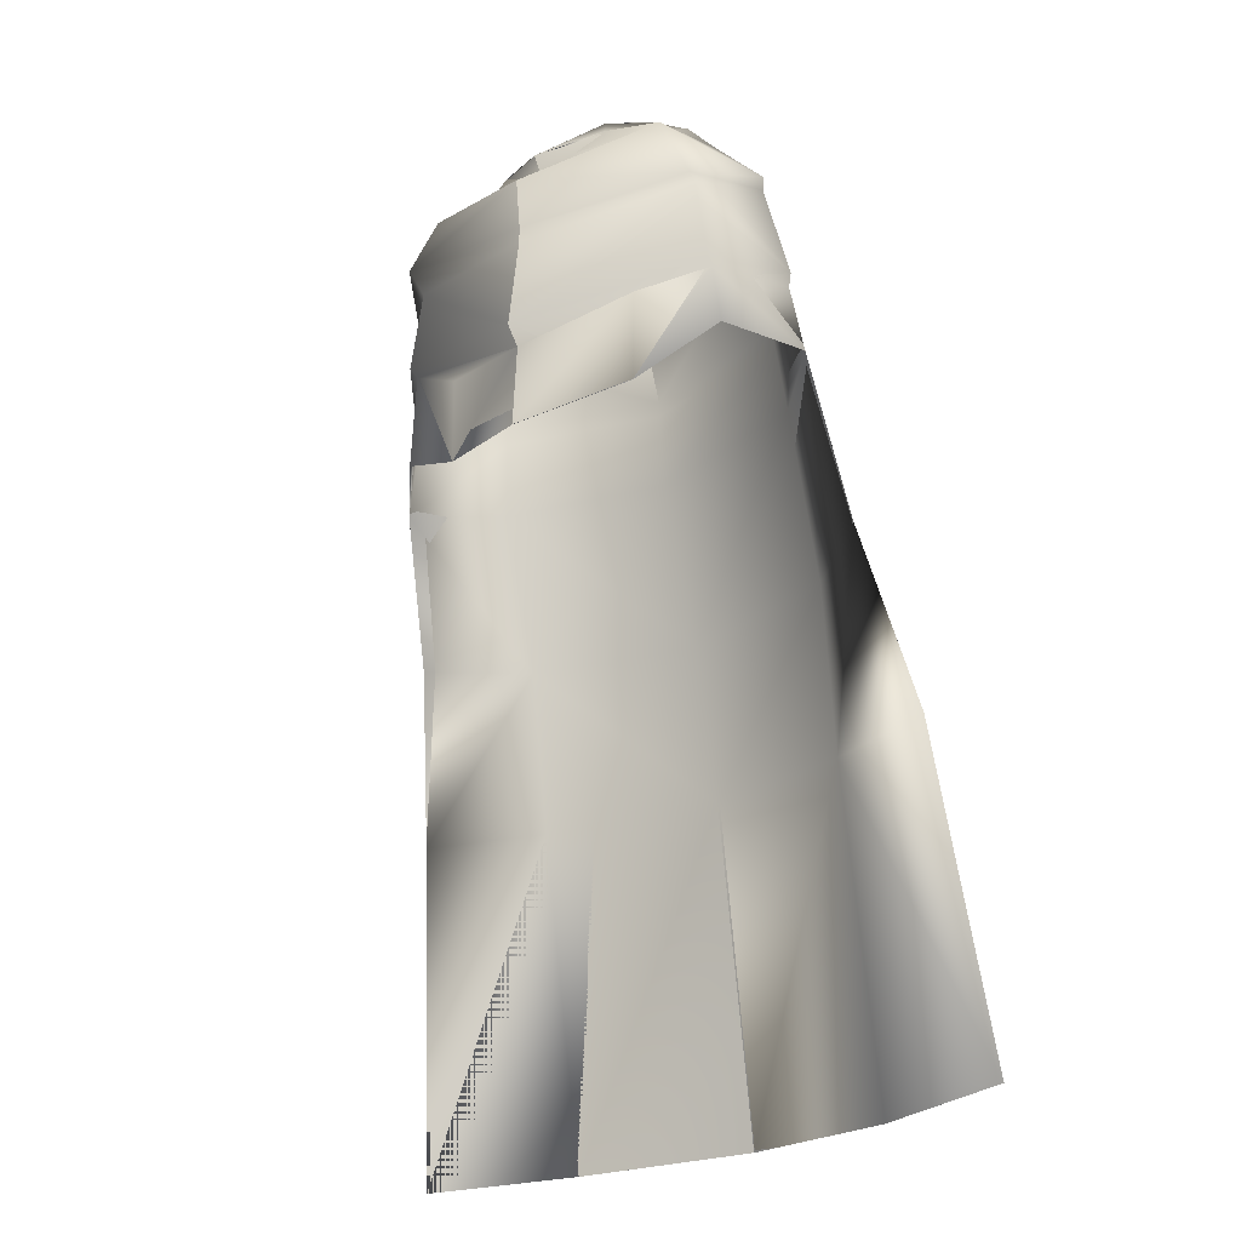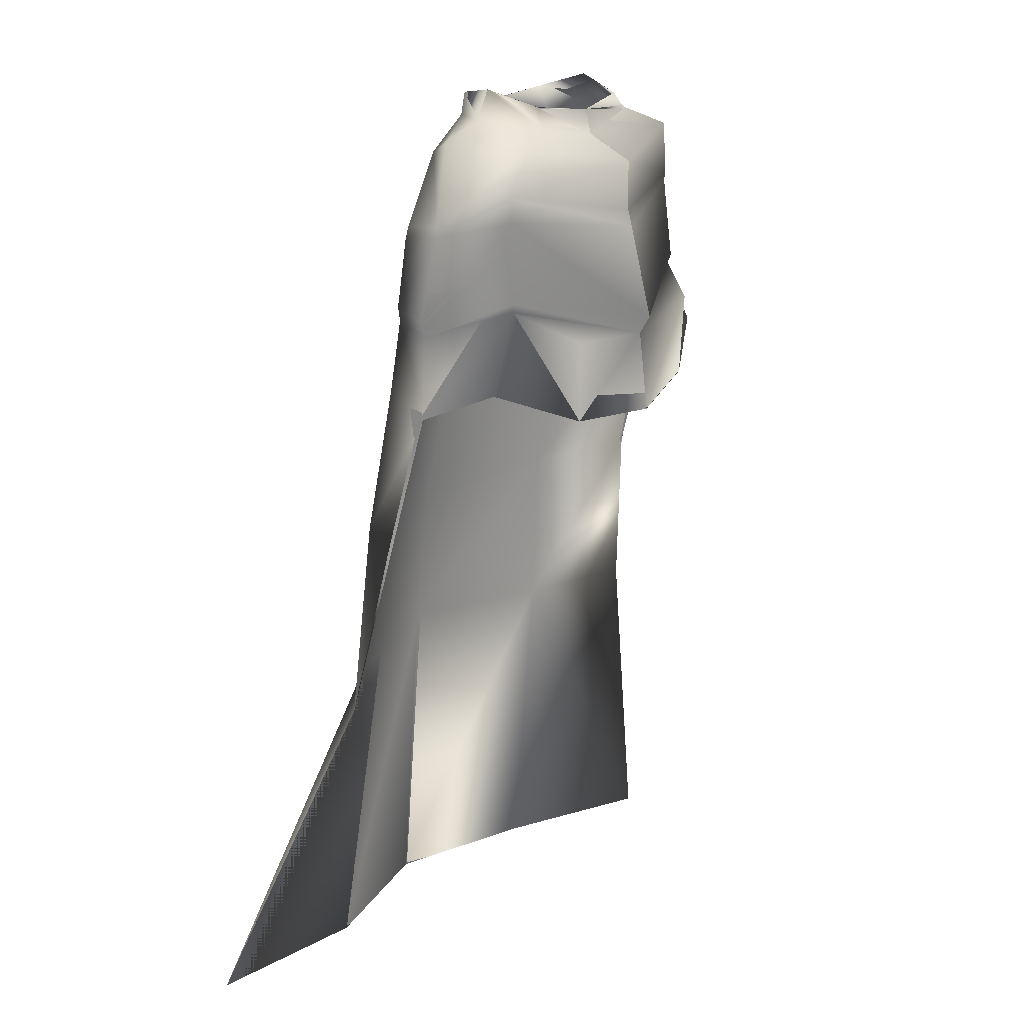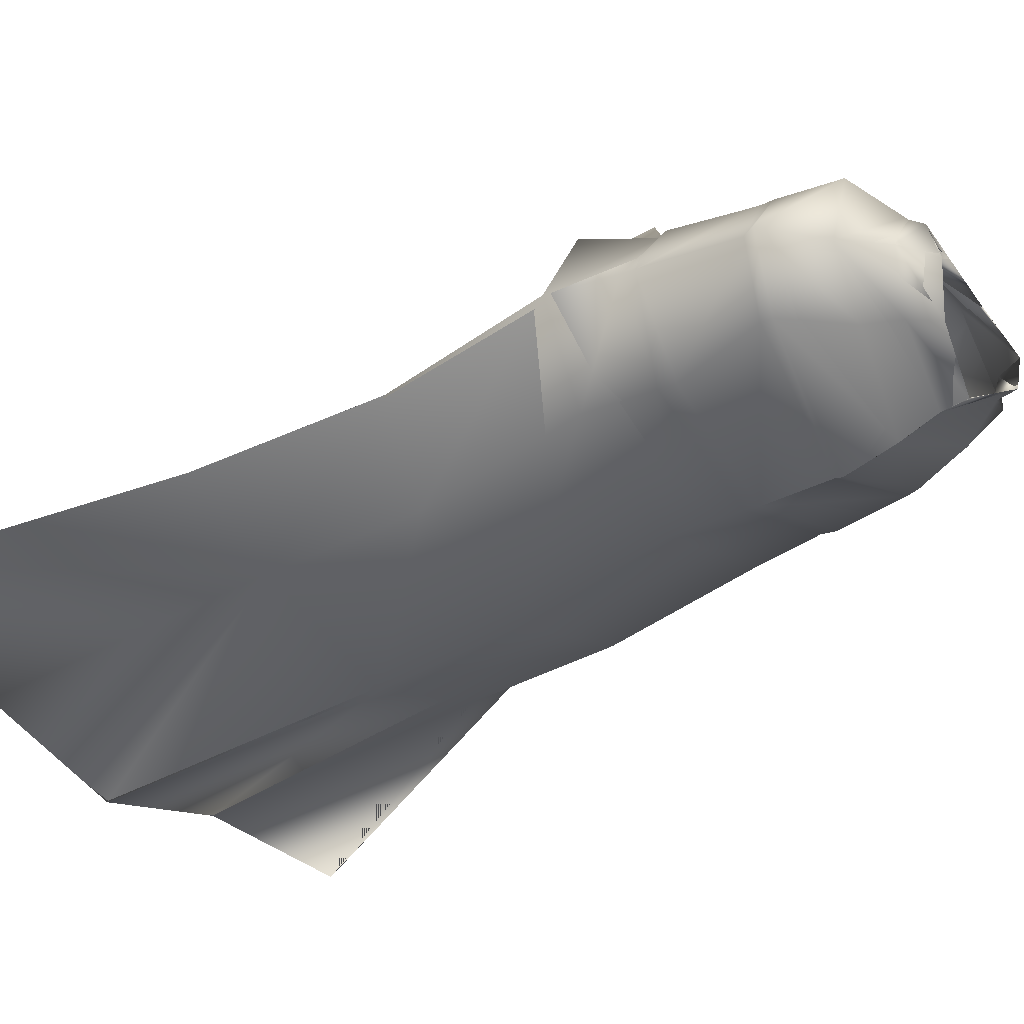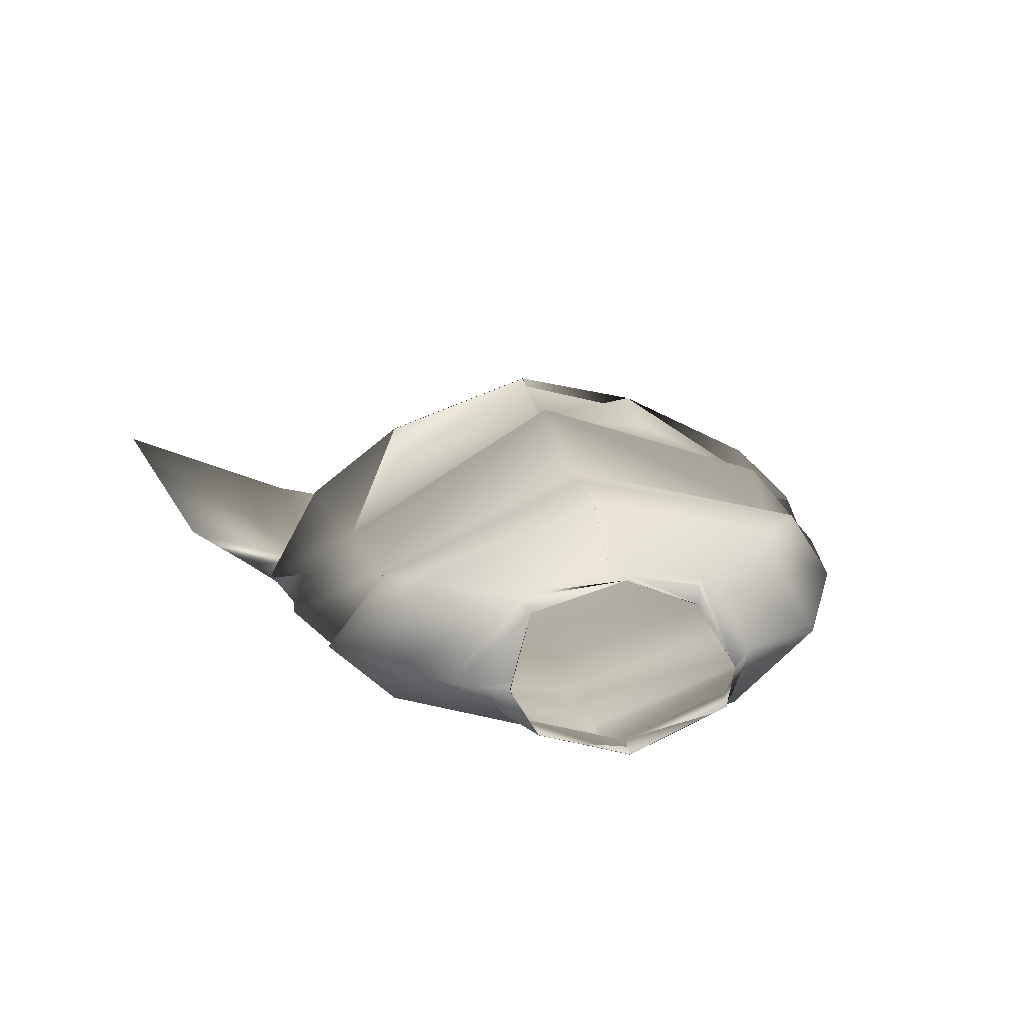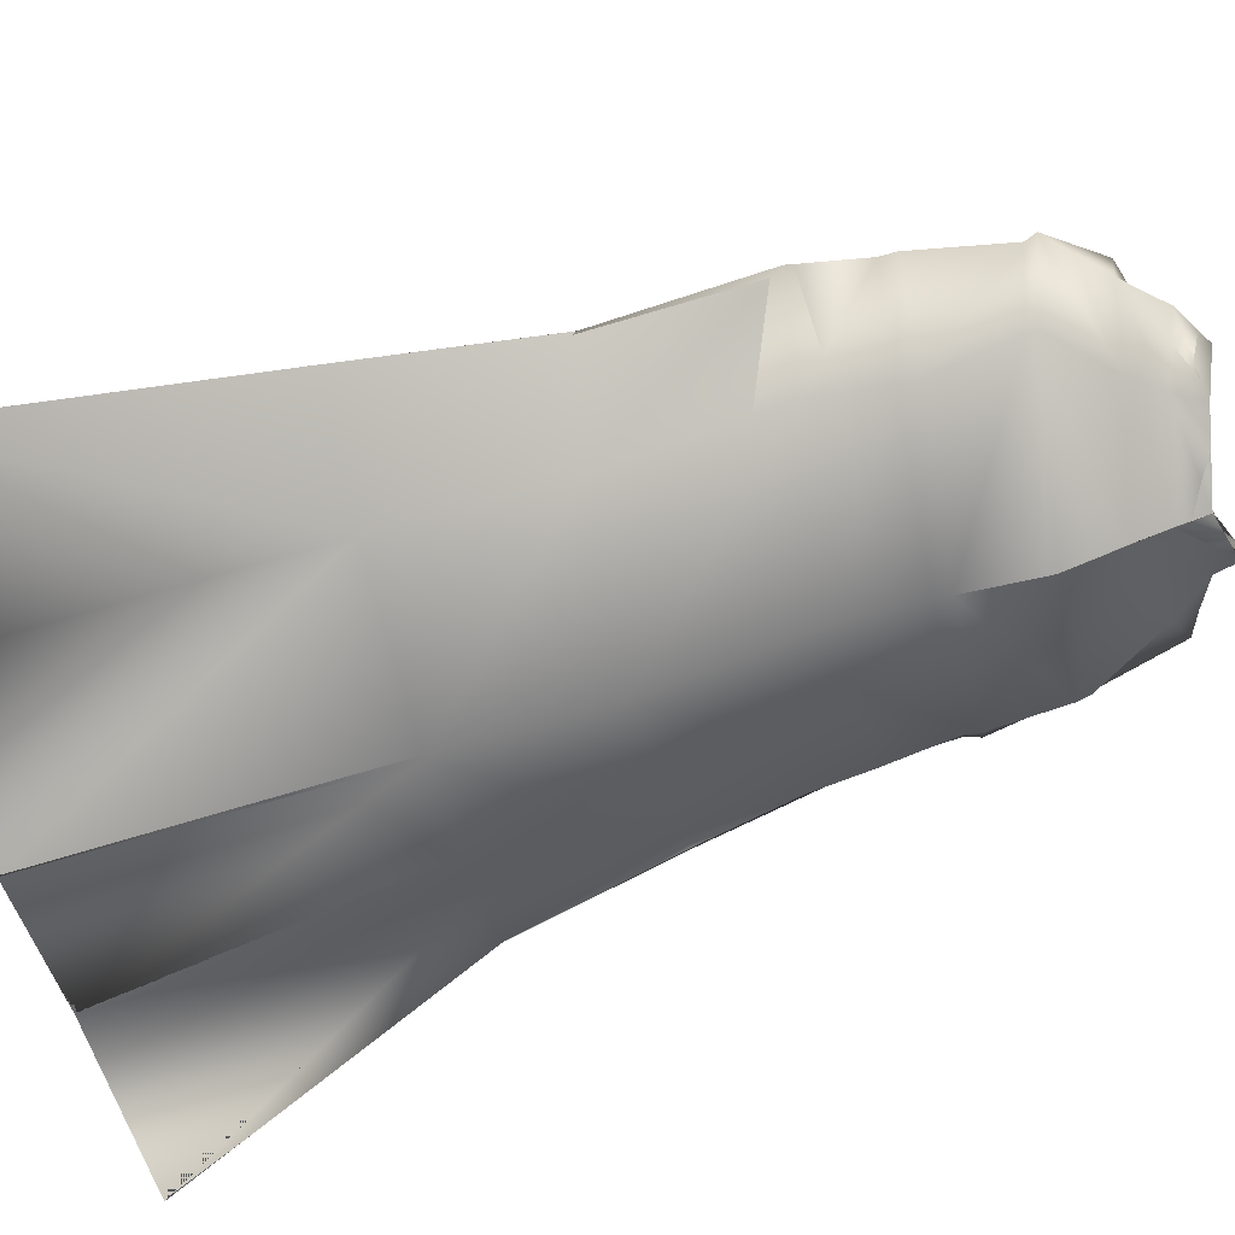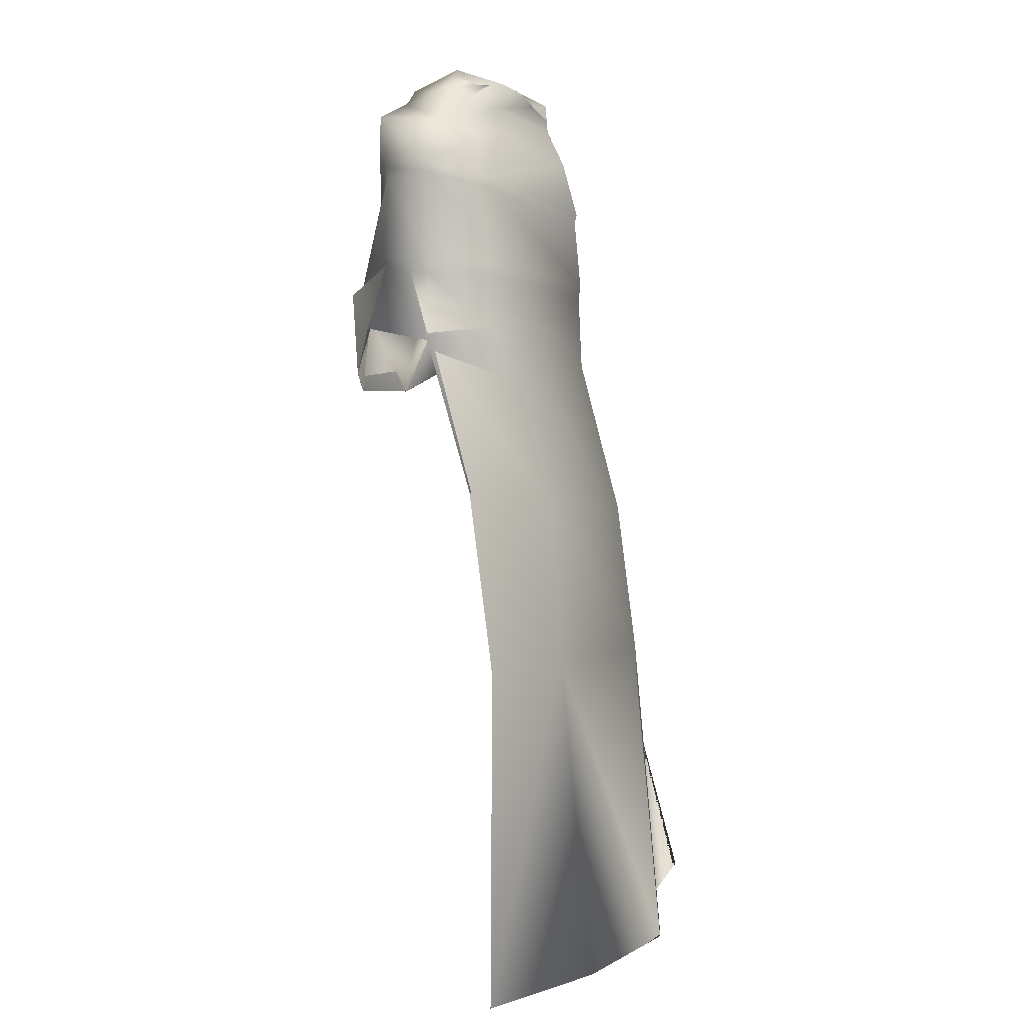
<metadata>
{"format":"obj","ext":"obj","renderer":"f3d","projection":"perspective","resolution":1024,"background":"white","views":[{"elev":-20.2,"azim":38.1,"up":"+Y"},{"elev":12.7,"azim":-53.0,"up":"+Y"},{"elev":-30.5,"azim":125.3,"up":"+Z"},{"elev":20.5,"azim":171.4,"up":"+Z"},{"elev":-60.0,"azim":106.7,"up":"+Z"},{"elev":5.4,"azim":104.4,"up":"+Y"}]}
</metadata>
<code>
o Capa_Stand_Cylinder.003
v 0.1335 2.541 -0.117
v 0.1011 2.597 -0.1241
v 0.2311 2.58 -0.038
v 0.1508 2.625 -0.0335
v 0.1268 2.555 0.0912
v 0.1112 2.571 0.07352
v 0.1863 2.484 -0.135
v 0.3047 2.506 -0.04106
v 0.2663 2.516 0.1045
v 0.2986 2.382 -0.1434
v 0.4043 2.413 -0.03542
v 0.3159 2.406 0.07734
v 0.302 2.195 -0.2009
v 0.4439 2.209 -0.05941
v 0.3517 2.216 0.073
v 0.3271 2.019 -0.212
v 0.4713 2.042 -0.05915
v 0.3953 2.065 0.09395
v 0.3359 1.691 -0.2932
v 0.4994 1.733 -0.1568
v 0.348 1.355 -0.3146
v 0.5869 1.37 -0.2283
v 0.2498 1.965 0.1656
v 0.323 2.386 0.07007
v 0.3977 2.39 -0.04218
v 0.3024 2.361 -0.1451
v 0.3529 2.203 0.06184
v 0.4407 2.178 -0.0557
v 0.3061 2.16 -0.2037
v 0.2509 2.137 0.1547
v 0.3749 0.699 -0.3905
v 0.6939 0.7167 -0.2527
v 0.1347 2.542 -0.1188
v 0.1014 2.597 -0.1246
v 0.2308 2.581 -0.03571
v 0.1501 2.624 -0.03526
v 0.1257 2.551 0.092
v 0.1127 2.585 0.07363
v 0.1859 2.482 -0.1325
v 0.3034 2.505 -0.04335
v 0.2667 2.516 0.1045
v 0.2998 2.382 -0.145
v 0.4039 2.413 -0.03649
v 0.3162 2.405 0.07676
v 0.3027 2.195 -0.2042
v 0.4441 2.209 -0.05974
v 0.3509 2.216 0.07109
v 0.327 2.019 -0.2116
v 0.4712 2.042 -0.05918
v 0.3949 2.065 0.09364
v 0.3365 1.691 -0.2943
v 0.4993 1.733 -0.1568
v 0.3486 1.356 -0.3162
v 0.5868 1.37 -0.2284
v 0.2499 1.965 0.1654
v 0.3233 2.386 0.07038
v 0.3969 2.391 -0.04316
v 0.3033 2.36 -0.1471
v 0.3519 2.203 0.06052
v 0.4421 2.178 -0.05542
v 0.306 2.16 -0.2041
v 0.2569 2.135 0.1729
v 0.3749 0.699 -0.3905
v 0.6939 0.7167 -0.2528
v -0.05312 2.504 -0.1883
v -0.04801 2.561 -0.1849
v -0.2004 2.54 -0.1003
v -0.1918 2.591 -0.09978
v -0.2411 2.537 -0.02707
v -0.2026 2.596 -0.03103
v -0.1642 2.512 0.08545
v -0.1502 2.561 0.0604
v -0.0206 2.503 0.1048
v -0.03936 2.555 0.1051
v -0.03992 2.428 -0.228
v -0.2358 2.465 -0.1506
v -0.3515 2.493 -0.02351
v -0.2712 2.477 0.1241
v -0.007538 2.449 0.1945
v -0.03986 2.316 -0.2591
v -0.3398 2.319 -0.1345
v -0.4191 2.325 0.003056
v -0.3378 2.388 0.1322
v -0.00121 2.346 0.1907
v -0.02337 2.159 -0.2715
v -0.3358 2.143 -0.1688
v -0.4436 2.13 -0.01445
v -0.3272 2.171 0.1325
v 0.01522 2.119 0.2382
v -0.01353 1.978 -0.2775
v -0.3439 1.966 -0.184
v -0.4507 1.934 -0.00903
v -0.3512 1.98 0.09936
v 0.0216 1.917 0.2296
v -0.003955 1.661 -0.3642
v -0.3329 1.648 -0.2598
v -0.4706 1.633 -0.08647
v 0.009571 1.349 -0.4083
v -0.3226 1.321 -0.2925
v -0.5142 1.295 -0.1552
v -0.164 1.911 0.183
v -0.0422 2.3 -0.2541
v -0.3113 2.333 0.1171
v -0.4196 2.305 0.003177
v -0.3423 2.292 -0.1406
v 0.003698 2.312 0.197
v -0.02131 2.126 -0.2685
v 0.01695 2.082 0.2127
v -0.3182 2.153 0.1206
v -0.4323 2.103 -0.01329
v -0.3316 2.113 -0.1662
v -0.1572 2.049 0.1555
v 0.03352 0.6901 -0.4752
v -0.3037 0.6645 -0.3765
v -0.6963 0.6655 -0.381
v -0.05231 2.503 -0.1886
v -0.04735 2.56 -0.1838
v -0.2023 2.544 -0.1012
v -0.192 2.59 -0.09994
v -0.2419 2.536 -0.02615
v -0.2024 2.597 -0.03061
v -0.1646 2.513 0.08596
v -0.1513 2.556 0.05984
v -0.02091 2.503 0.1055
v -0.0393 2.554 0.1053
v -0.04042 2.428 -0.228
v -0.2367 2.466 -0.1504
v -0.351 2.493 -0.0131
v -0.2684 2.475 0.1234
v -0.007771 2.449 0.1939
v -0.03973 2.316 -0.2591
v -0.3387 2.319 -0.1332
v -0.4191 2.325 0.003019
v -0.3369 2.387 0.1322
v -0.001131 2.346 0.1907
v -0.0235 2.159 -0.2716
v -0.336 2.144 -0.169
v -0.4443 2.131 -0.01561
v -0.3267 2.171 0.1305
v 0.01524 2.119 0.2382
v -0.01374 1.978 -0.2771
v -0.3442 1.966 -0.1839
v -0.4506 1.934 -0.009009
v -0.351 1.98 0.09918
v 0.02151 1.918 0.2295
v -0.004157 1.661 -0.3639
v -0.3332 1.648 -0.2604
v -0.4705 1.633 -0.0864
v 0.009599 1.349 -0.4082
v -0.3226 1.321 -0.2925
v -0.5142 1.295 -0.1552
v -0.1641 1.911 0.1829
v -0.04216 2.3 -0.2541
v -0.3115 2.333 0.1176
v -0.42 2.305 0.003272
v -0.3422 2.293 -0.1401
v 0.003602 2.312 0.197
v -0.02143 2.127 -0.2687
v 0.01721 2.082 0.2129
v -0.3188 2.153 0.1192
v -0.4343 2.103 -0.01449
v -0.3322 2.114 -0.1673
v -0.1635 2.076 0.1843
v 0.03351 0.6902 -0.4752
v -0.3037 0.6645 -0.3765
v -0.6963 0.6655 -0.381
f 65 1 66
f 1 3 2
f 3 5 6
f 5 73 74
f 5 9 73
f 3 8 5
f 1 7 8
f 65 75 7
f 9 12 79
f 8 11 9
f 7 10 11
f 75 80 10
f 24 15 89
f 25 14 24
f 26 13 25
f 102 85 26
f 30 23 94
f 28 17 27
f 29 16 28
f 107 90 29
f 16 19 17
f 90 95 16
f 19 21 20
f 95 98 19
f 27 18 23
f 11 25 12
f 10 26 11
f 80 102 10
f 12 24 84
f 14 28 15
f 13 29 14
f 85 107 13
f 27 30 108
f 22 21 32
f 21 98 113
f 116 117 33
f 33 34 35
f 35 36 38
f 37 38 125
f 37 124 41
f 35 37 40
f 33 35 40
f 116 33 39
f 41 130 44
f 40 41 43
f 39 40 43
f 126 39 42
f 56 157 140
f 57 56 46
f 58 57 45
f 153 58 136
f 62 159 145
f 60 59 49
f 61 60 48
f 158 61 141
f 48 49 51
f 141 48 146
f 51 52 53
f 146 51 149
f 59 62 55
f 43 44 57
f 42 43 58
f 131 42 153
f 44 135 56
f 46 47 60
f 45 46 61
f 136 45 158
f 59 159 62
f 54 64 53
f 53 63 164
f 6 74 38
f 94 23 55
f 32 31 63
f 2 4 36
f 66 2 117
f 4 6 38
f 18 17 49
f 17 20 52
f 22 32 54
f 31 113 63
f 23 18 50
f 20 22 54
f 65 66 68
f 67 68 69
f 69 70 71
f 71 72 73
f 71 73 78
f 69 71 77
f 67 69 77
f 65 67 75
f 78 79 83
f 77 78 82
f 76 77 82
f 75 76 81
f 103 106 89
f 104 103 87
f 105 104 86
f 102 105 85
f 112 108 101
f 110 109 92
f 111 110 92
f 107 111 91
f 91 92 96
f 90 91 95
f 96 97 100
f 95 96 98
f 109 112 101
f 82 83 104
f 81 82 105
f 80 81 105
f 83 84 106
f 87 88 110
f 86 87 111
f 85 86 107
f 109 108 112
f 100 115 99
f 99 114 98
f 116 118 119
f 118 120 119
f 120 122 121
f 122 124 123
f 122 129 124
f 120 128 122
f 118 127 128
f 116 126 118
f 129 134 130
f 128 133 129
f 127 132 133
f 126 131 132
f 154 139 140
f 155 138 154
f 156 137 155
f 153 136 156
f 163 152 159
f 161 143 160
f 162 142 143
f 158 141 142
f 142 147 143
f 141 146 142
f 147 150 151
f 146 149 147
f 160 144 152
f 133 155 134
f 132 156 133
f 131 153 156
f 134 154 157
f 138 161 139
f 137 162 138
f 136 158 137
f 160 163 159
f 151 150 166
f 150 149 165
f 72 123 74
f 89 140 108
f 94 145 152
f 73 124 79
f 115 166 114
f 102 153 131
f 68 119 121
f 79 130 84
f 106 157 140
f 66 117 68
f 74 125 124
f 85 136 102
f 113 164 149
f 70 121 72
f 93 144 92
f 92 143 97
f 100 151 166
f 75 126 116
f 114 165 113
f 108 159 94
f 101 152 144
f 80 131 126
f 97 148 100
f 65 116 66
f 84 135 106
f 1 2 66
f 3 4 2
f 4 3 6
f 6 5 74
f 9 79 73
f 8 9 5
f 3 1 8
f 1 65 7
f 12 84 79
f 11 12 9
f 8 7 11
f 7 75 10
f 106 24 89
f 14 15 24
f 13 14 25
f 85 13 26
f 108 30 94
f 17 18 27
f 16 17 28
f 90 16 29
f 19 20 17
f 95 19 16
f 21 22 20
f 98 21 19
f 30 27 23
f 25 24 12
f 26 25 11
f 102 26 10
f 24 106 84
f 28 27 15
f 29 28 14
f 107 29 13
f 15 27 89
f 27 108 89
f 21 31 32
f 31 21 113
f 117 34 33
f 34 36 35
f 37 35 38
f 124 37 125
f 124 130 41
f 37 41 40
f 39 33 40
f 126 116 39
f 130 135 44
f 41 44 43
f 42 39 43
f 131 126 42
f 47 56 140
f 56 47 46
f 57 46 45
f 58 45 136
f 55 62 145
f 59 50 49
f 60 49 48
f 61 48 141
f 49 52 51
f 48 51 146
f 52 54 53
f 51 53 149
f 50 59 55
f 44 56 57
f 43 57 58
f 42 58 153
f 135 157 56
f 47 59 60
f 46 60 61
f 45 61 158
f 47 140 59
f 140 159 59
f 64 63 53
f 149 53 164
f 74 125 38
f 145 94 55
f 64 32 63
f 34 2 36
f 2 34 117
f 36 4 38
f 50 18 49
f 49 17 52
f 32 64 54
f 113 164 63
f 55 23 50
f 52 20 54
f 67 65 68
f 68 70 69
f 70 72 71
f 72 74 73
f 73 79 78
f 71 78 77
f 76 67 77
f 67 76 75
f 79 84 83
f 78 83 82
f 81 76 82
f 80 75 81
f 88 103 89
f 103 88 87
f 104 87 86
f 105 86 85
f 108 94 101
f 109 93 92
f 91 111 92
f 90 107 91
f 92 97 96
f 91 96 95
f 99 96 100
f 96 99 98
f 93 109 101
f 83 103 104
f 82 104 105
f 102 80 105
f 103 83 106
f 88 109 110
f 87 110 111
f 86 111 107
f 88 89 108
f 109 88 108
f 115 114 99
f 114 113 98
f 117 116 119
f 120 121 119
f 122 123 121
f 124 125 123
f 129 130 124
f 128 129 122
f 120 118 128
f 126 127 118
f 134 135 130
f 133 134 129
f 128 127 133
f 127 126 132
f 157 154 140
f 138 139 154
f 137 138 155
f 136 137 156
f 152 145 159
f 143 144 160
f 161 162 143
f 162 158 142
f 147 148 143
f 146 147 142
f 148 147 151
f 149 150 147
f 163 160 152
f 155 154 134
f 156 155 133
f 132 131 156
f 135 134 157
f 161 160 139
f 162 161 138
f 158 162 137
f 139 160 159
f 140 139 159
f 150 165 166
f 149 164 165
f 123 125 74
f 140 159 108
f 101 94 152
f 124 130 79
f 166 165 114
f 80 102 131
f 70 68 121
f 130 135 84
f 89 106 140
f 117 119 68
f 73 74 124
f 136 153 102
f 98 113 149
f 121 123 72
f 144 143 92
f 143 148 97
f 115 100 166
f 65 75 116
f 165 164 113
f 159 145 94
f 93 101 144
f 75 80 126
f 148 151 100
f 116 117 66
f 135 157 106

</code>
